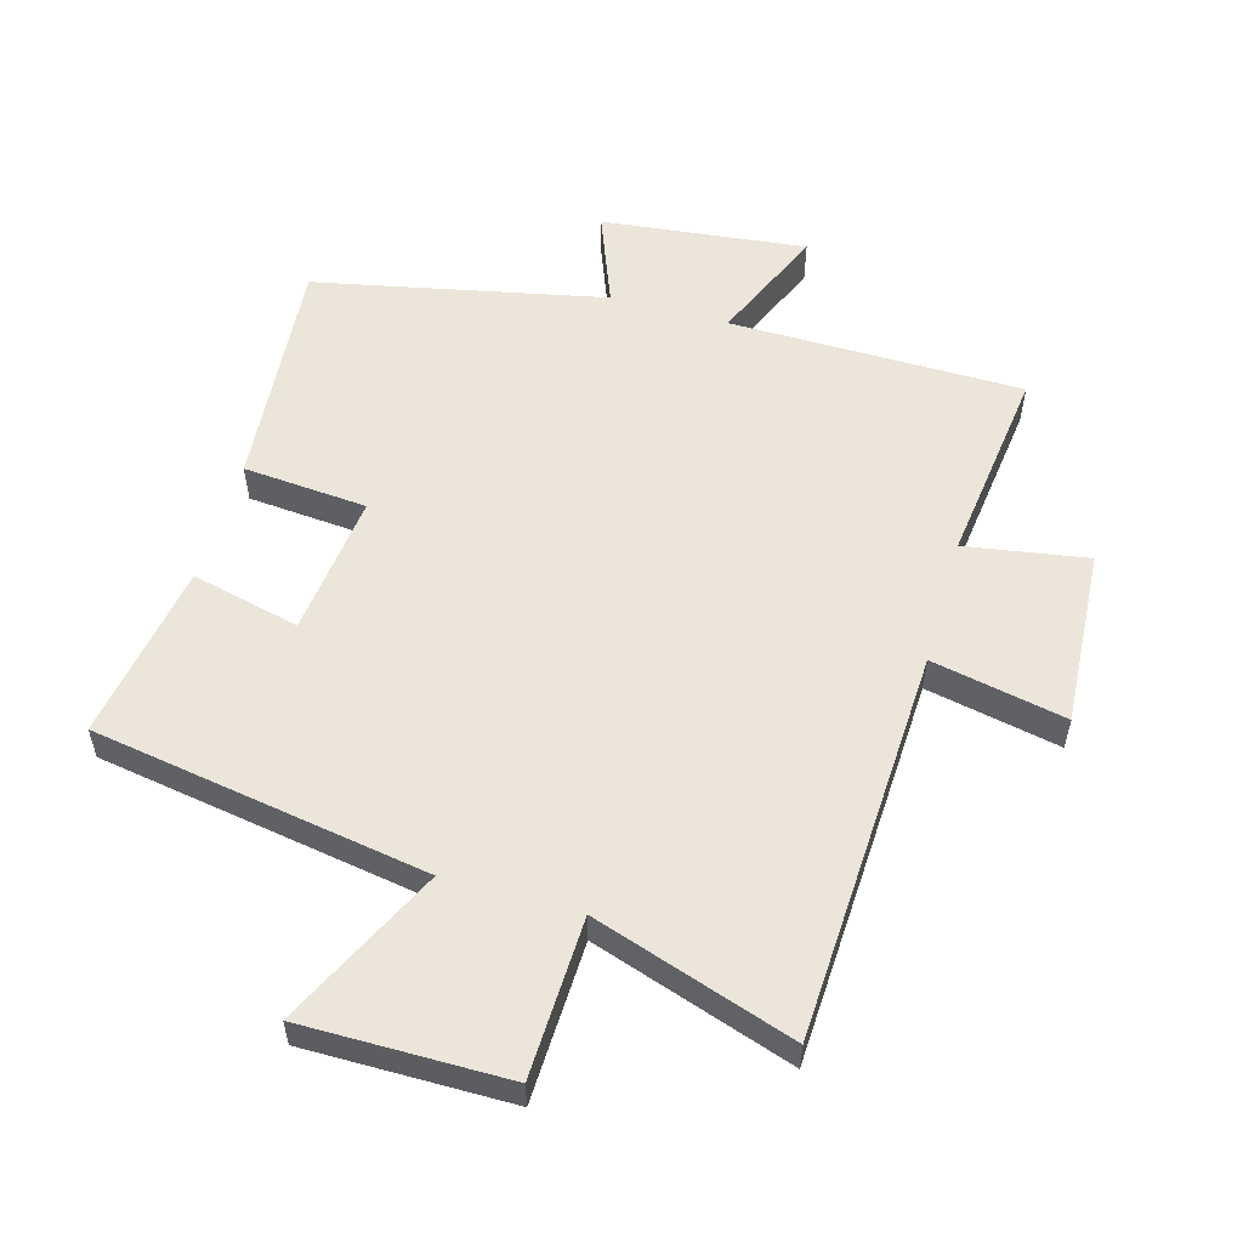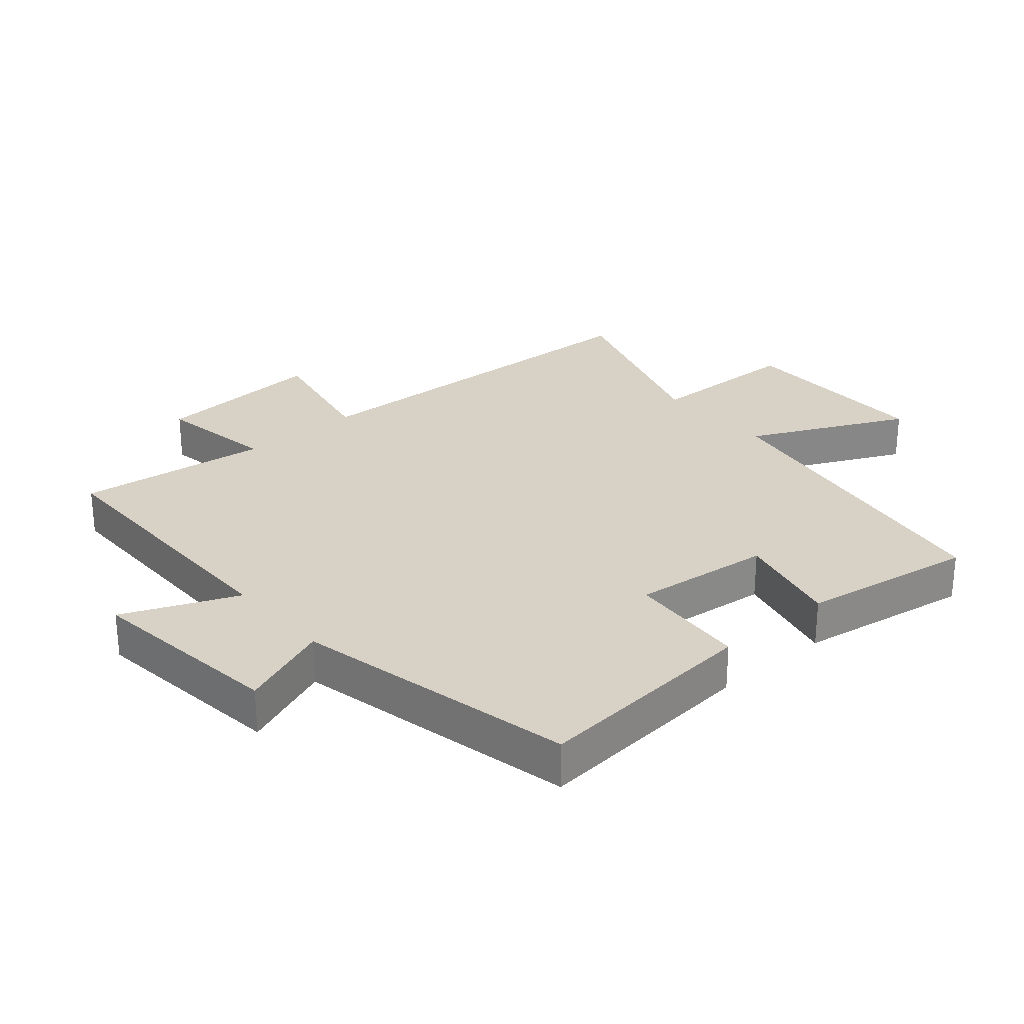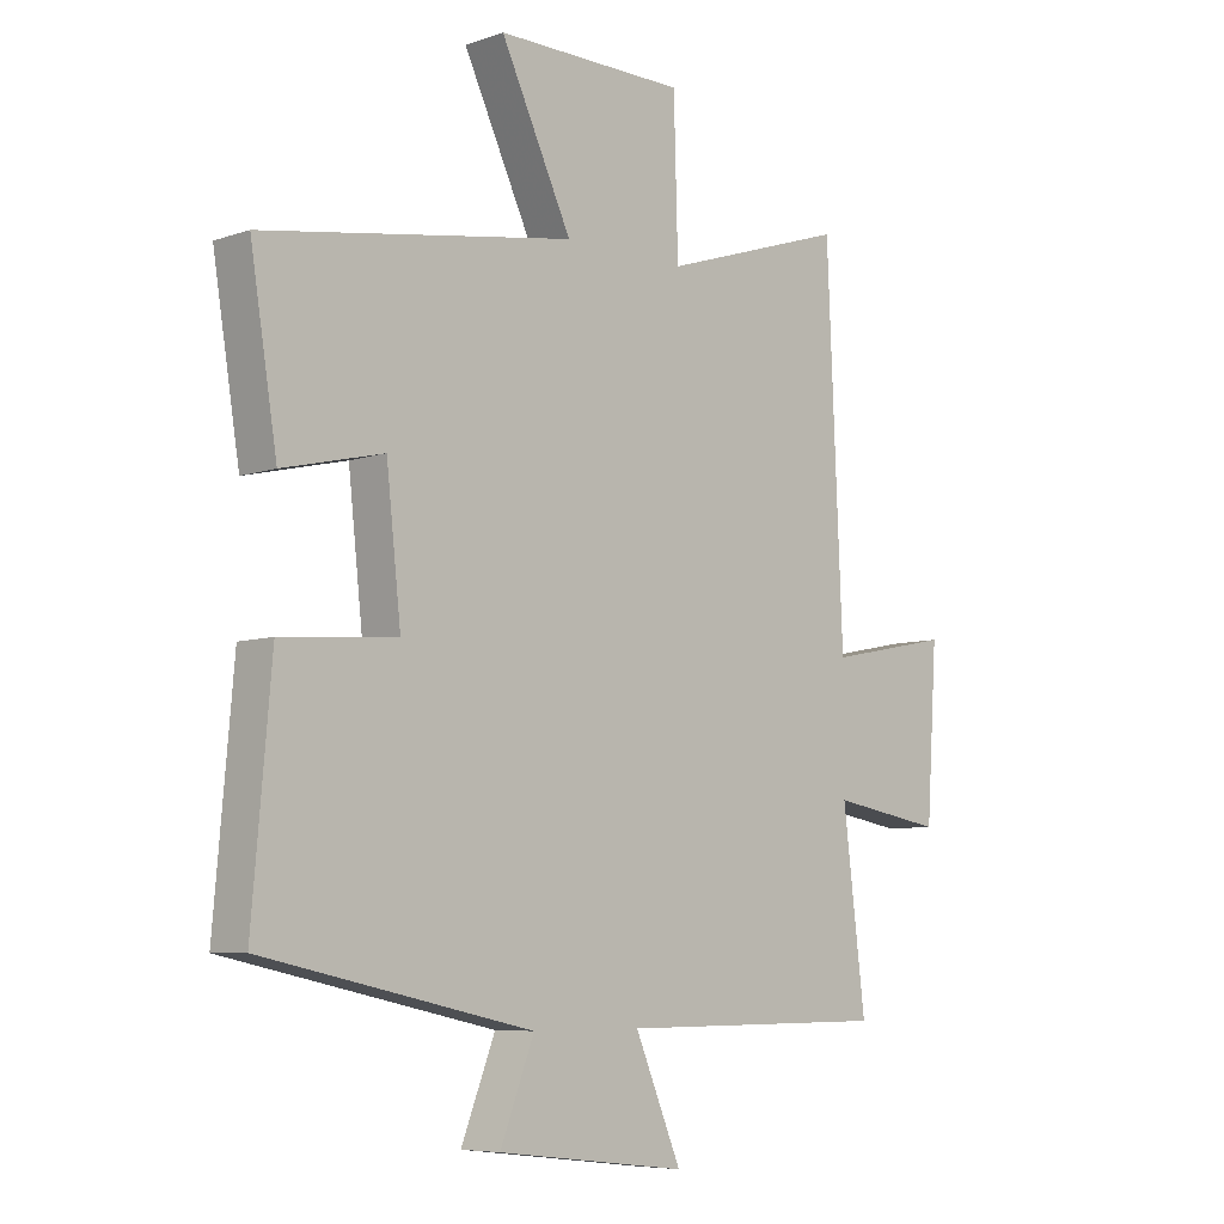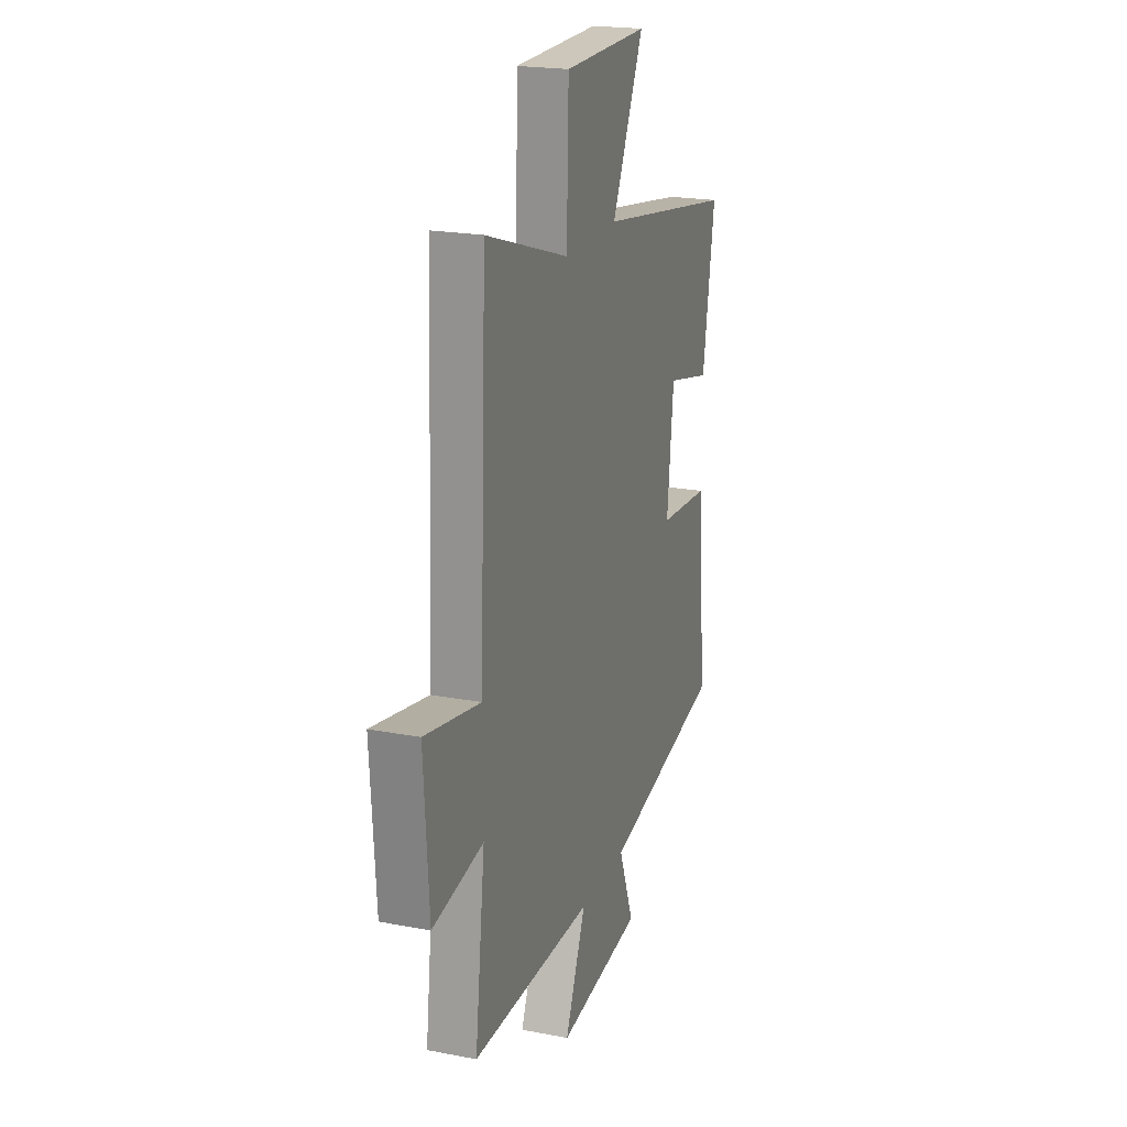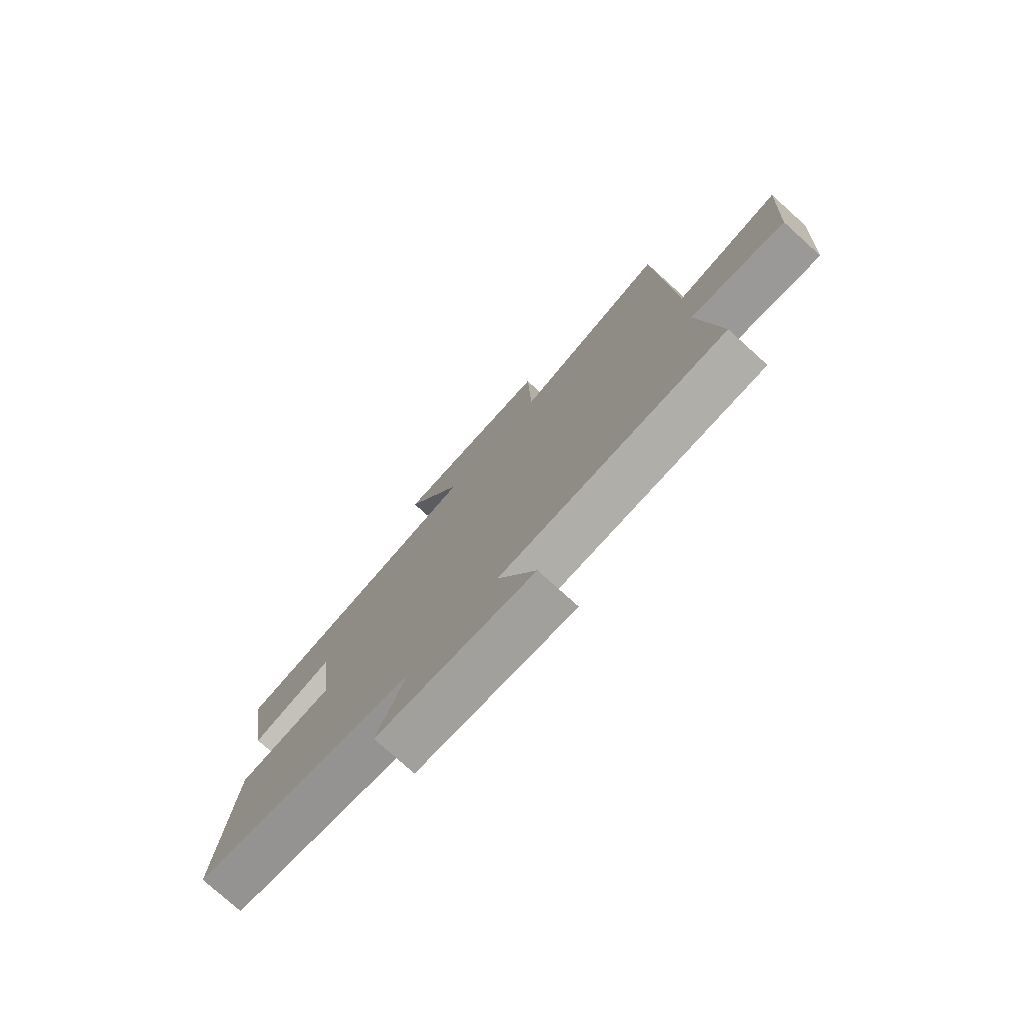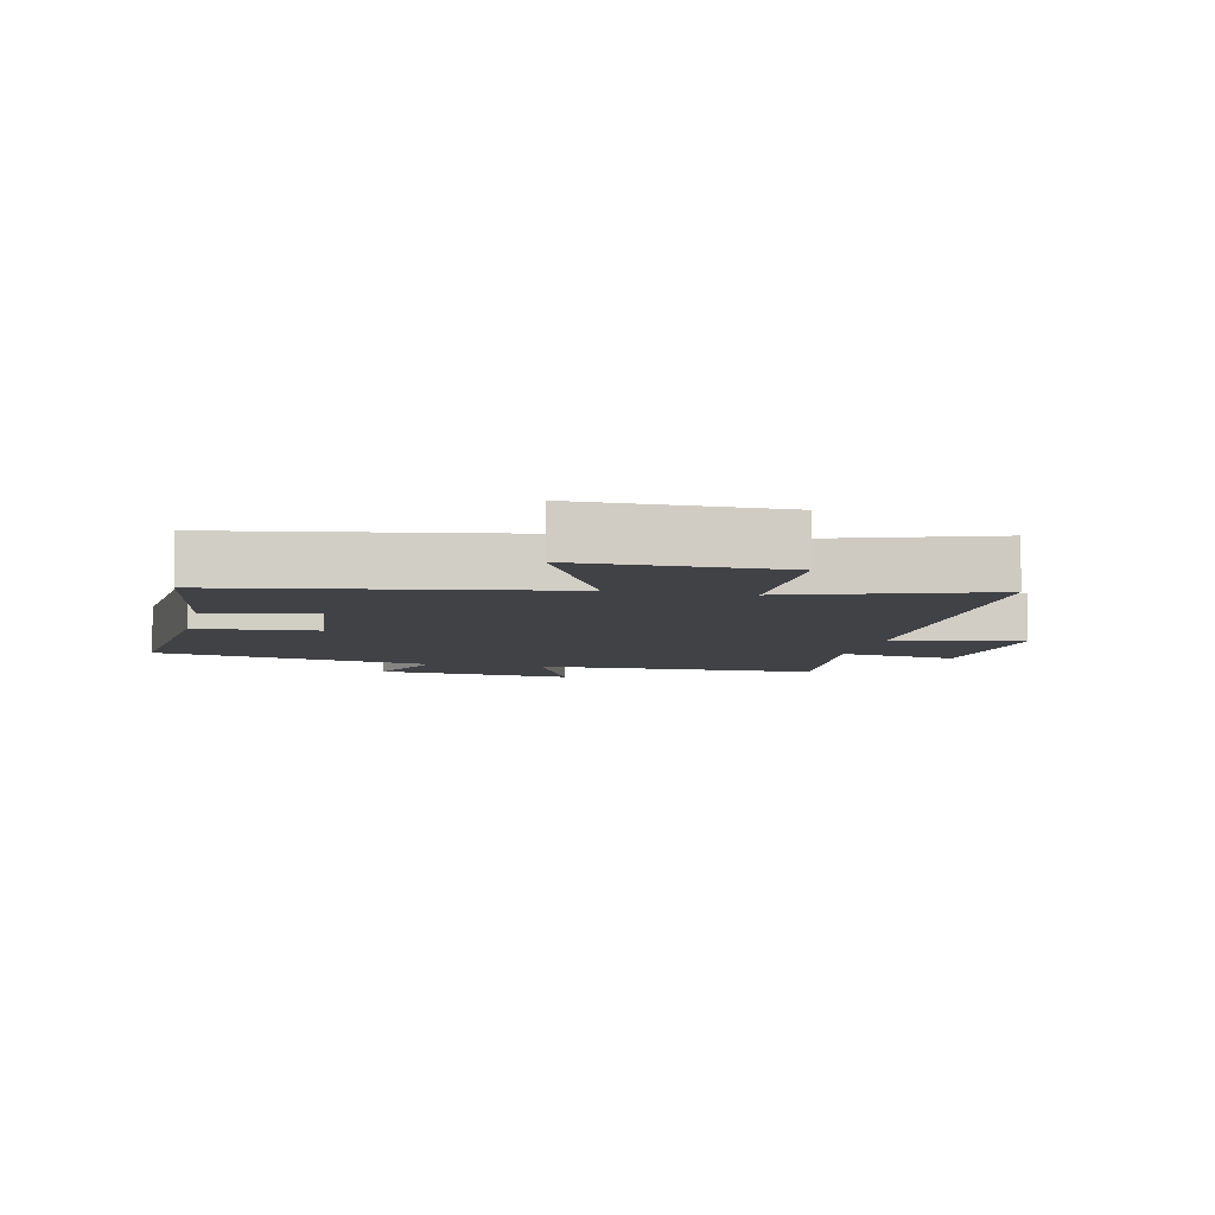
<metadata>
{"format":"obj","ext":"obj","renderer":"f3d","projection":"perspective","resolution":1024,"background":"white","views":[{"elev":55.5,"azim":16.0,"up":"+Y"},{"elev":27.6,"azim":-130.8,"up":"+Y"},{"elev":-7.0,"azim":-45.2,"up":"+Z"},{"elev":21.1,"azim":108.9,"up":"+Z"},{"elev":-77.2,"azim":48.0,"up":"+Z"},{"elev":-6.6,"azim":-12.6,"up":"+Y"}]}
</metadata>
<code>
v -0.531 0.07 -0.406
v -0.5 0.07 -0.049
v -0.311 0.07 -0.034
v -0.335 0.07 0.184
v -0.5 0.07 0.145
v -0.544 0.07 0.417
v -0.033 0.07 0.5
v -0.15 0.07 0.745
v 0.162 0.07 0.743
v 0.169 0.07 0.5
v 0.474 0.07 0.6
v 0.5 0.07 0.003
v 0.704 0.07 0.044
v 0.686 0.07 -0.226
v 0.5 0.07 -0.195
v 0.537 0.07 -0.497
v 0.09 0.07 -0.5
v 0.166 0.07 -0.679
v -0.146 0.07 -0.643
v -0.09 0.07 -0.5
v -0.531 0 -0.406
v -0.5 0 -0.049
v -0.311 0 -0.034
v -0.335 0 0.184
v -0.5 0 0.145
v -0.544 0 0.417
v -0.033 0 0.5
v -0.15 0 0.745
v 0.162 0 0.743
v 0.169 0 0.5
v 0.474 0 0.6
v 0.5 0 0.003
v 0.704 0 0.044
v 0.686 0 -0.226
v 0.5 0 -0.195
v 0.537 0 -0.497
v 0.09 0 -0.5
v 0.166 0 -0.679
v -0.146 0 -0.643
v -0.09 0 -0.5
f 17 18 19 20
f 1 2 3
f 20 1 3
f 17 20 3
f 16 17 3
f 15 16 3
f 12 13 14 15
f 15 3 4
f 12 15 4
f 11 12 4
f 10 11 4
f 7 8 9 10
f 6 7 10
f 5 6 10
f 4 5 10
f 40 39 38 37
f 23 22 21
f 23 21 40
f 23 40 37
f 23 37 36
f 23 36 35
f 35 34 33 32
f 24 23 35
f 24 35 32
f 24 32 31
f 24 31 30
f 30 29 28 27
f 30 27 26
f 30 26 25
f 30 25 24
f 1 21 22 2
f 2 22 23 3
f 3 23 24 4
f 4 24 25 5
f 5 25 26 6
f 6 26 27 7
f 7 27 28 8
f 8 28 29 9
f 9 29 30 10
f 10 30 31 11
f 11 31 32 12
f 12 32 33 13
f 13 33 34 14
f 14 34 35 15
f 15 35 36 16
f 16 36 37 17
f 17 37 38 18
f 18 38 39 19
f 19 39 40 20
f 20 40 21 1

</code>
